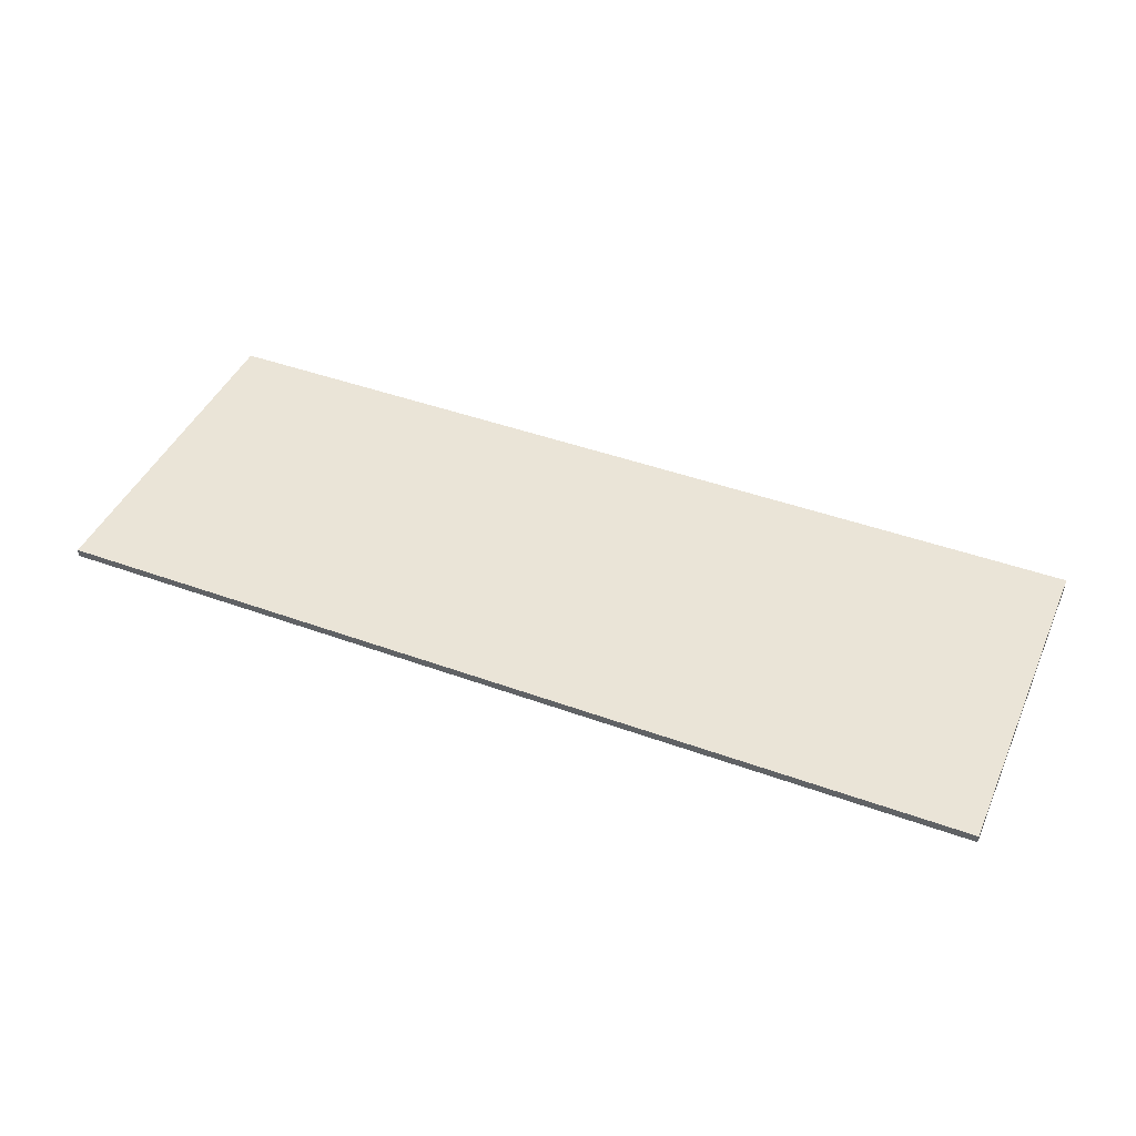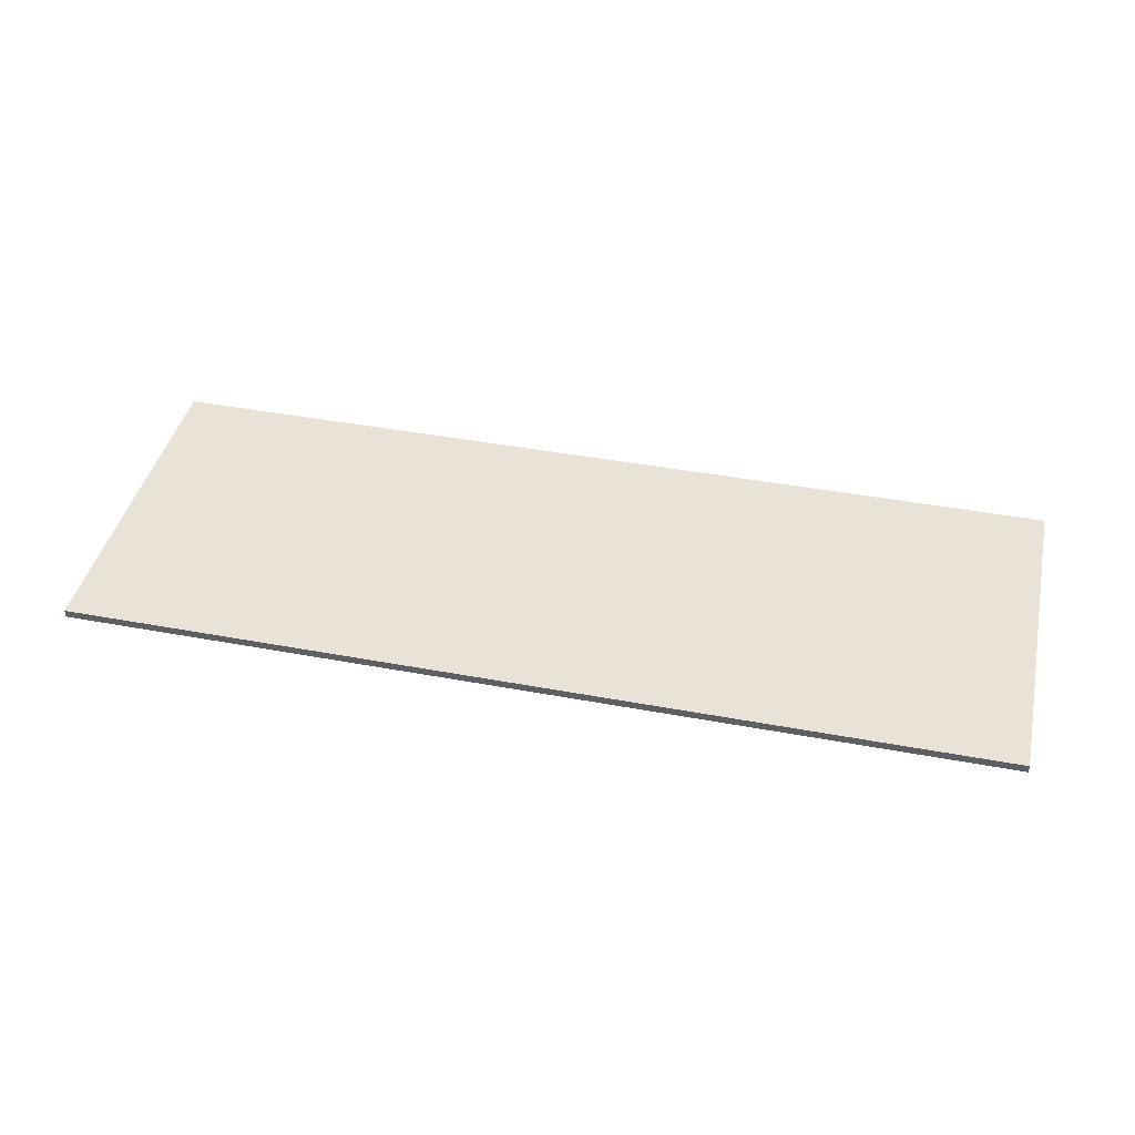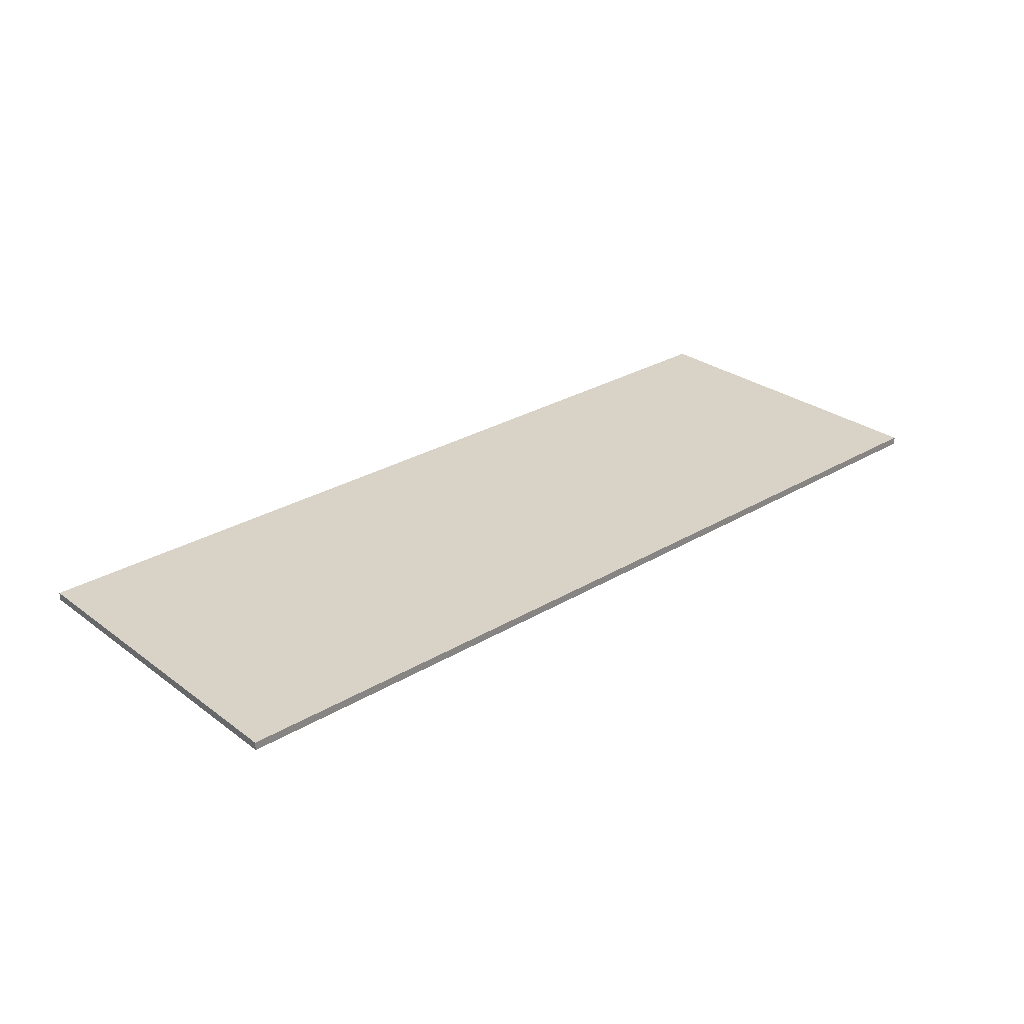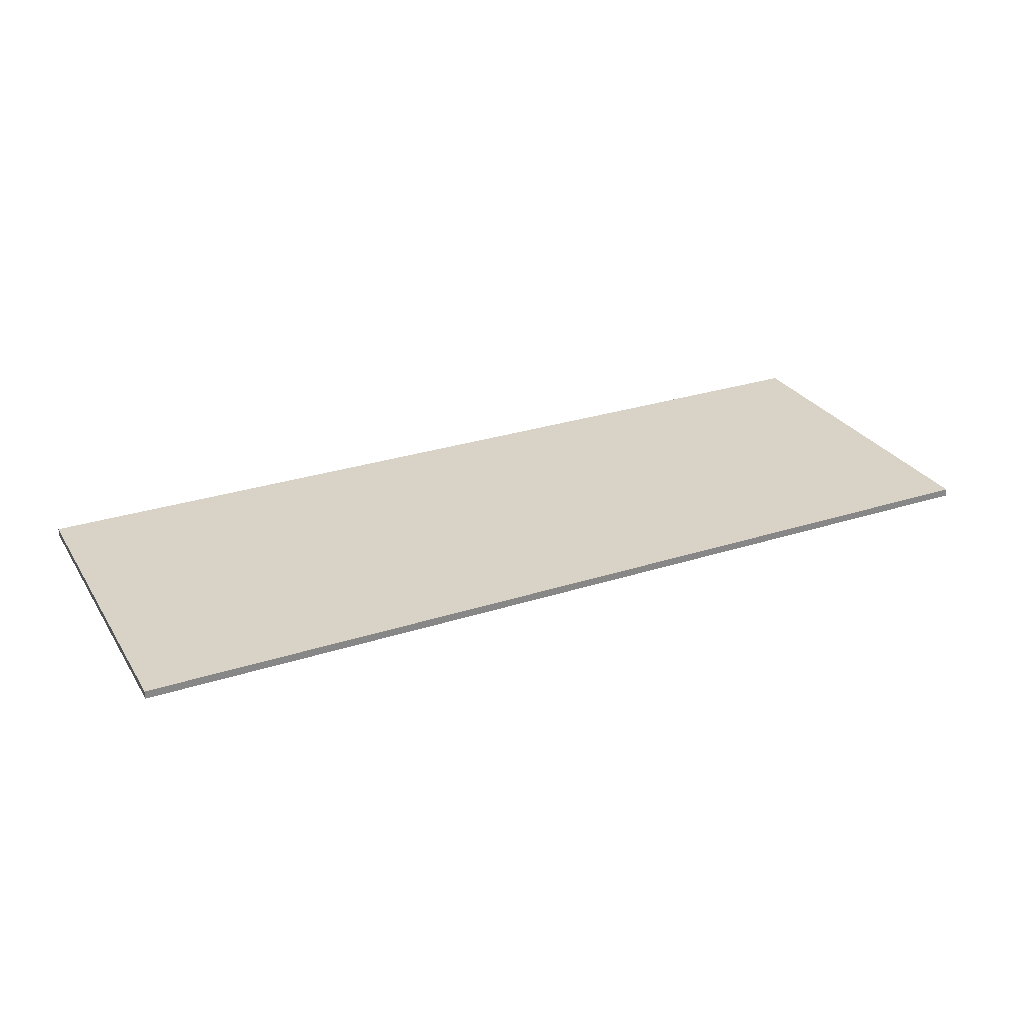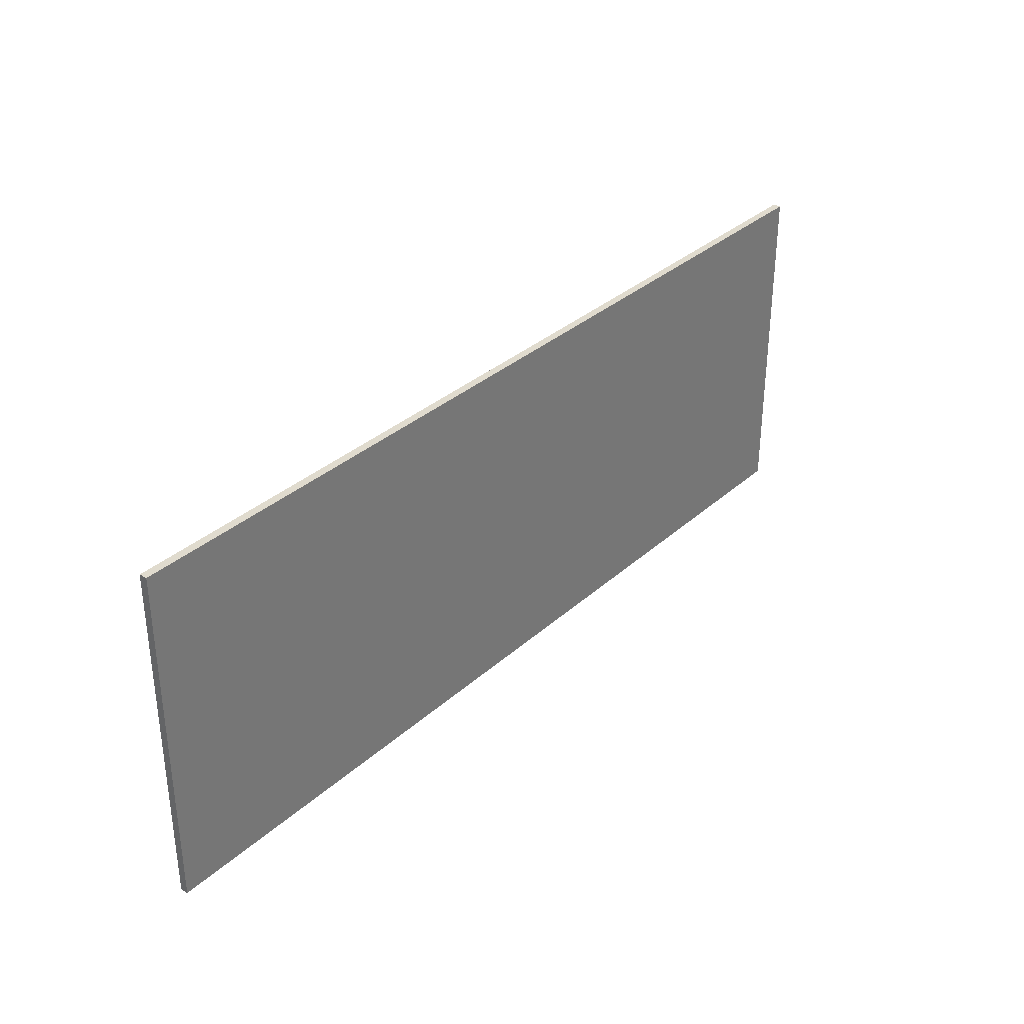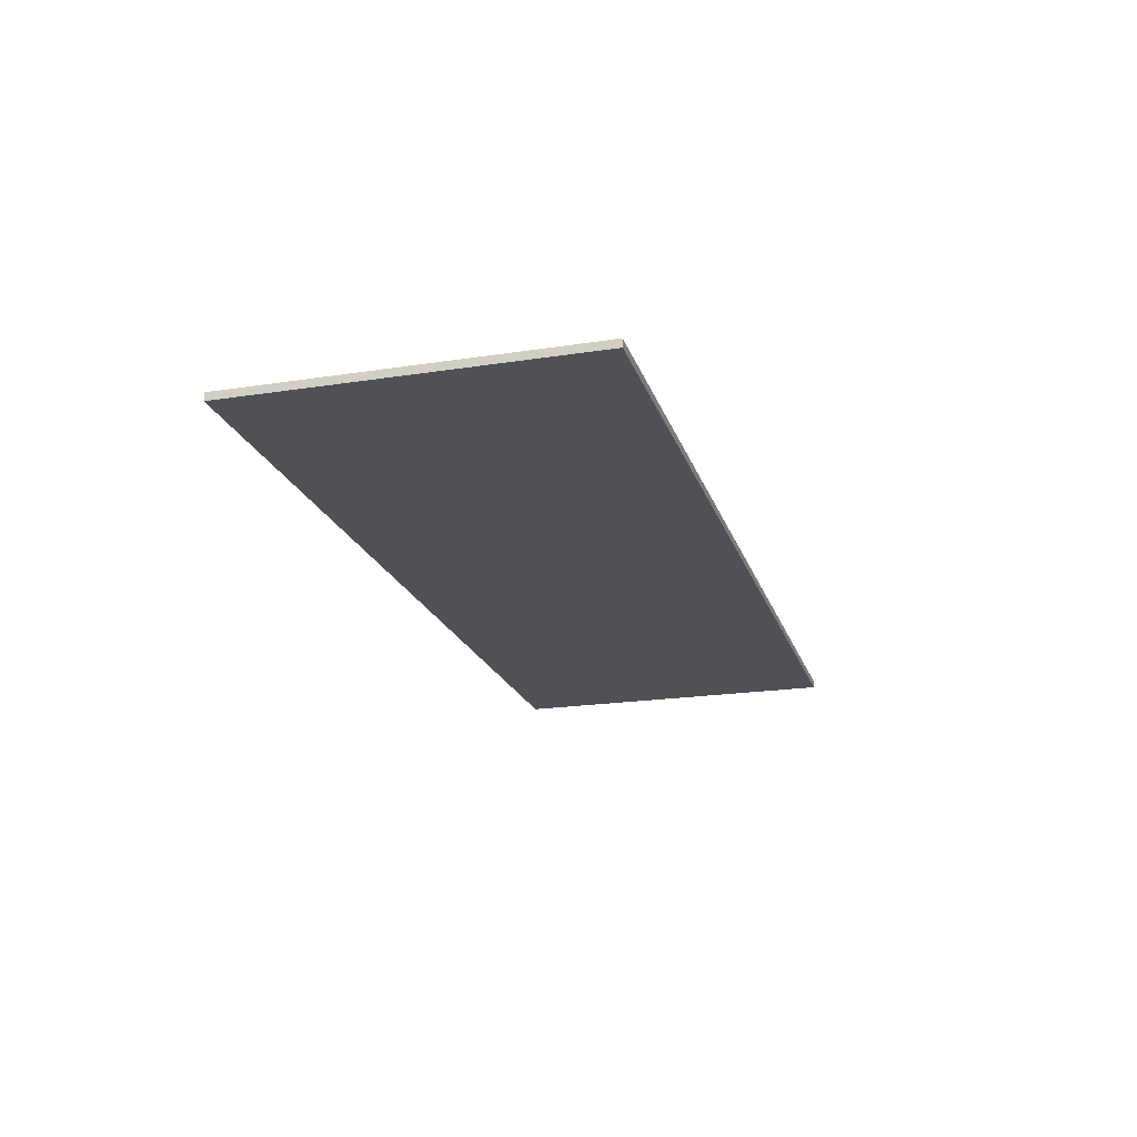
<metadata>
{"format":"obj","ext":"obj","renderer":"f3d","projection":"perspective","resolution":1024,"background":"white","views":[{"elev":43.9,"azim":-156.9,"up":"+Y"},{"elev":41.8,"azim":-167.3,"up":"+Y"},{"elev":28.2,"azim":137.9,"up":"+Y"},{"elev":28.2,"azim":-26.0,"up":"+Y"},{"elev":33.4,"azim":-50.4,"up":"+Z"},{"elev":-20.3,"azim":105.8,"up":"+Y"}]}
</metadata>
<code>
g pb_Mesh159402
v -0 0 0
v -16 0 0
v -0 0.1364 0
v -16 0 0
v -16 0.1364 0
v -0 0.1364 0
v -16 0 0
v -16 0 -6
v -16 0.1364 0
v -16 0 -6
v -16 0.1364 -6
v -16 0.1364 0
v -16 0 -6
v -0 0 -6
v -16 0.1364 -6
v -0 0 -6
v -0 0.1364 -6
v -16 0.1364 -6
v -0 0 -6
v -0 0 0
v -0 0.1364 -6
v -0 0 0
v -0 0.1364 0
v -0 0.1364 -6
v -0 0.1364 0
v -16 0.1364 0
v -0 0.1364 -6
v -16 0.1364 -6
v -0 0 -6
v -16 0 -6
v -0 0 0
v -16 0 0
g pb_Mesh159402_0
f 3 2 1
f 6 5 4
f 9 8 7
f 12 11 10
f 15 14 13
f 18 17 16
f 21 20 19
f 24 23 22
f 27 26 25
f 27 28 26
f 31 30 29
f 31 32 30

</code>
